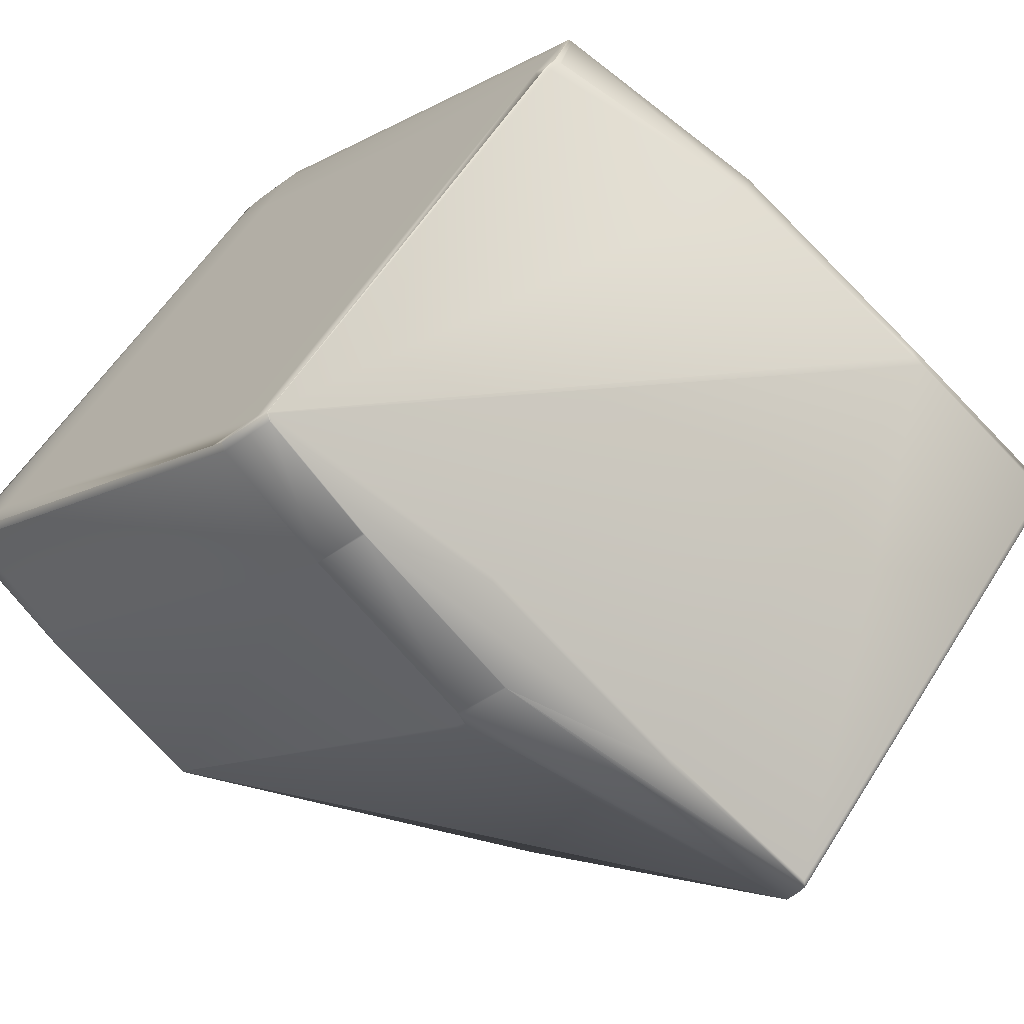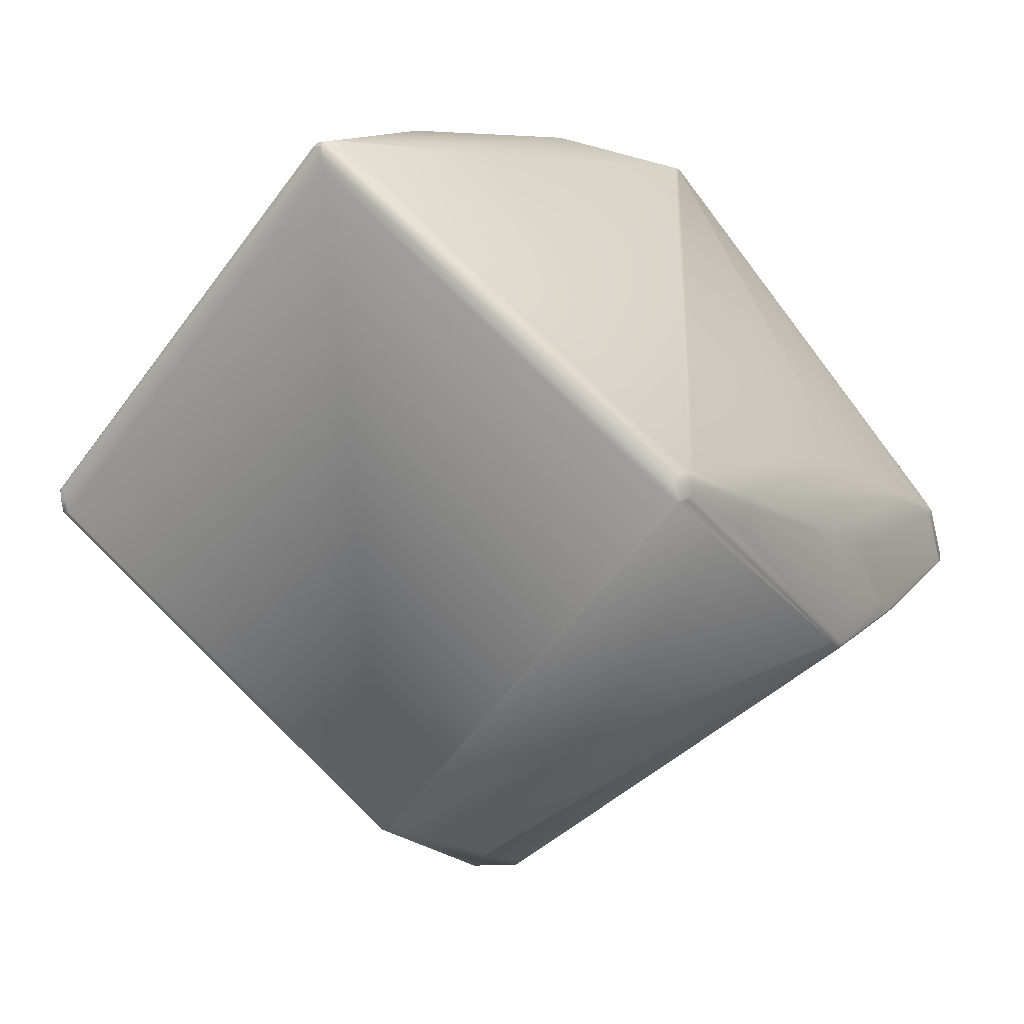
<metadata>
{"format":"obj","ext":"obj","renderer":"f3d","projection":"perspective","resolution":1024,"background":"white","views":[{"elev":-66.2,"azim":-50.7,"up":"+Y"},{"elev":15.8,"azim":117.1,"up":"+Z"}]}
</metadata>
<code>
v 0.278 0.7616 1.022
v 0.289 0.6978 0.9407
v 0.2785 0.762 1.02
v 0.278 0.7614 1.022
v 0.2779 0.7601 1.022
v 0.278 0.7621 1.022
v 0.2779 0.7619 1.022
v 0.2784 0.7625 1.02
v 0.289 0.6964 0.9405
v 0.2895 0.6982 0.9384
v 0.2894 0.6968 0.9381
v 0.2768 0.7619 1.023
v 0.2767 0.7605 1.023
v 0.2779 0.76 1.022
v 0.2767 0.7624 1.023
v 0.2767 0.761 1.023
v 0.2744 0.8436 0.9578
v 0.2732 0.844 0.9585
v 0.2748 0.844 0.9554
v 0.2736 0.8444 0.9561
v 0.2768 0.7626 1.023
v 0.2704 0.8457 0.9558
v 0.2702 0.8451 0.9585
v 0.2707 0.8456 0.9561
v 0.2708 0.8461 0.9534
v 0.2497 0.8503 0.9461
v 0.2495 0.8498 0.9488
v 0.2738 0.7637 1.023
v 0.2679 0.8453 0.9581
v 0.1386 0.7851 1.002
v 0.2258 0.7751 1.015
v 0.1399 0.7848 1.002
v 0.1396 0.7849 1.002
v 0.139 0.785 1.002
v 0.1388 0.7851 1.002
v 0.2738 0.7635 1.023
v 0.2316 0.7596 1.02
v 0.2345 0.7585 1.02
v 0.1833 0.7728 1.014
v 0.2315 0.7581 1.02
v 0.2344 0.757 1.02
v 0.275 0.8441 0.9526
v 0.2786 0.7626 1.017
v 0.286 0.7803 0.8713
v 0.286 0.7808 0.8714
v 0.275 0.8446 0.9528
v 0.2785 0.7631 1.017
v 0.2896 0.6988 0.9357
v 0.286 0.7788 0.871
v 0.2383 0.7734 0.8444
v 0.2385 0.7794 0.8456
v 0.2896 0.6974 0.9354
v 0.272 0.8457 0.9528
v 0.2141 0.8582 0.9061
v 0.2738 0.845 0.9534
v 0.2137 0.8583 0.9059
v 0.2123 0.8589 0.9064
v 0.2387 0.7802 0.8465
v 0.2104 0.8588 0.9033
v 0.2119 0.8586 0.9044
v 0.2117 0.8586 0.9042
v 0.2112 0.8587 0.9039
v 0.211 0.8587 0.9037
v 0.2108 0.8587 0.9036
v 0.2107 0.8587 0.9035
v 0.2105 0.8587 0.9034
v 0.2526 0.8503 0.9419
v 0.1809 0.8487 0.9399
v 0.2072 0.8465 0.9469
v 0.1382 0.7852 1.002
v 0.1384 0.7851 1.002
v 0.2889 0.6962 0.9406
v 0.2894 0.6966 0.9382
v 0.2878 0.6967 0.9412
v 0.2467 0.6923 0.9379
v 0.2107 0.6871 0.9253
v 0.2455 0.6927 0.9386
v 0.2104 0.687 0.9252
v 0.1927 0.6913 0.9364
v 0.1685 0.6859 0.9258
v 0.1682 0.6859 0.9257
v 0.2316 0.7576 1.02
v 0.2345 0.7565 1.02
v 0.1832 0.7669 1.013
v 0.2293 0.7578 1.02
v 0.2322 0.7567 1.02
v 0.138 0.6887 0.927
v 0.1916 0.6917 0.937
v 0.1383 0.6887 0.9271
v 0.1381 0.6887 0.927
v 0.211 0.7624 0.8289
v 0.2112 0.7624 0.829
v 0.2895 0.6972 0.9355
v 0.2105 0.7623 0.8286
v 0.2108 0.7623 0.8288
v 0.2106 0.7623 0.8287
v 0.2103 0.687 0.9252
v 0.2139 0.6929 0.9103
v 0.2101 0.7622 0.8285
v 0.2136 0.6907 0.9128
v 0.2108 0.6901 0.9135
v 0.2134 0.6907 0.9128
v 0.2103 0.7622 0.8285
v 0.1378 0.6887 0.927
v 0.2381 0.8535 0.9331
v 0.2062 0.8582 0.9187
v 0.2071 0.8559 0.9297
v 0.1563 0.8553 0.9256
v 0.1647 0.854 0.9293
v 0.1636 0.8542 0.9288
v 0.1593 0.8549 0.9269
v 0.1619 0.8537 0.9292
v 0.1596 0.854 0.9283
v 0.1574 0.8544 0.9274
v 0.1564 0.8545 0.9269
v 0.1381 0.7852 1.002
v 0.1424 0.7842 1.003
v 0.2131 0.7749 0.8325
v 0.2128 0.7749 0.8323
v 0.2123 0.7748 0.8321
v 0.2127 0.7773 0.8342
v 0.2102 0.8587 0.9032
v 0.1398 0.6881 0.9265
v 0.168 0.6859 0.9257
v 0.1382 0.7726 0.9991
v 0.1379 0.7726 0.999
v 0.1375 0.7701 0.9969
v 0.206 0.8561 0.9292
v 0.1535 0.8557 0.9243
v 0.2039 0.8586 0.9175
v 0.2017 0.8567 0.9271
v 0.1502 0.8562 0.9228
v 0.1518 0.856 0.9235
v 0.151 0.8561 0.9231
v 0.1614 0.8545 0.9278
v 0.1997 0.8592 0.9153
v 0.1987 0.8593 0.9148
v 0.1987 0.857 0.9257
v 0.148 0.8565 0.9217
v 0.196 0.8597 0.9132
v 0.1918 0.8603 0.911
v 0.1884 0.8608 0.9091
v 0.1583 0.855 0.9265
v 0.1543 0.8548 0.9261
v 0.196 0.8573 0.9243
v 0.1442 0.8569 0.92
v 0.185 0.8612 0.9072
v 0.1454 0.8568 0.9205
v 0.1448 0.8568 0.9202
v 0.1514 0.8552 0.9248
v 0.1943 0.8575 0.9235
v 0.1418 0.8572 0.9187
v 0.1437 0.8569 0.9197
v 0.1488 0.8555 0.9237
v 0.1496 0.8554 0.9241
v 0.1934 0.8576 0.9231
v 0.1479 0.8556 0.9233
v 0.1927 0.8577 0.9227
v 0.146 0.8539 0.9247
v 0.1468 0.8538 0.925
v 0.1391 0.8604 0.9056
v 0.1414 0.8572 0.9185
v 0.1472 0.8557 0.923
v 0.1487 0.8564 0.9221
v 0.1456 0.8558 0.9224
v 0.1464 0.8558 0.9227
v 0.1453 0.854 0.9244
v 0.1411 0.8563 0.9204
v 0.1423 0.8562 0.9209
v 0.1417 0.8563 0.9206
v 0.1407 0.8543 0.9226
v 0.1413 0.8543 0.9229
v 0.1855 0.8612 0.9075
v 0.2097 0.8593 0.9045
v 0.1391 0.8565 0.9194
v 0.14 0.8564 0.9199
v 0.1397 0.8544 0.9223
v 0.1396 0.8564 0.9197
v 0.1379 0.8545 0.9214
v 0.1392 0.8544 0.922
v 0.1818 0.8615 0.9053
v 0.1387 0.8604 0.9054
v 0.2095 0.8593 0.9043
v 0.2093 0.8594 0.9042
v 0.1389 0.8604 0.9055
v 0.2092 0.8594 0.9041
v 0.1387 0.8566 0.9192
v 0.1383 0.8566 0.919
v 0.1375 0.8545 0.9213
v 0.141 0.8572 0.9184
v 0.1379 0.8566 0.9189
v 0.1407 0.8573 0.9182
v 0.1375 0.8567 0.9187
v 0.1372 0.8546 0.9211
v 0.1403 0.8573 0.918
v 0.1372 0.8567 0.9185
v 0.14 0.8573 0.9178
v 0.1367 0.8567 0.9183
v 0.1363 0.8546 0.9207
v 0.1369 0.8546 0.921
v 0.1395 0.8574 0.9176
v 0.2125 0.7749 0.8322
v 0.1393 0.8574 0.9174
v 0.1364 0.8567 0.9181
v 0.1361 0.8546 0.9206
v 0.1379 0.7852 1.002
v 0.1816 0.8615 0.9052
v 0.2121 0.7748 0.832
v 0.2125 0.7773 0.8341
v 0.1373 0.7702 0.9968
v 0.1377 0.7727 0.9989
v 0.2137 0.6928 0.9103
v 0.2105 0.6901 0.9135
v 0.139 0.8574 0.9173
v 0.1362 0.8568 0.918
v 0.1358 0.8546 0.9205
v 0.1814 0.8616 0.9051
v 0.2119 0.7748 0.8319
v 0.2123 0.7773 0.834
v 0.1371 0.7702 0.9967
v 0.1375 0.7727 0.9988
v 0.2135 0.6928 0.9102
v 0.2132 0.6907 0.9127
v 0.2103 0.69 0.9134
v 0.1389 0.8574 0.9172
v 0.136 0.8568 0.9179
v 0.1356 0.8546 0.9204
v 0.1812 0.8616 0.905
v 0.2117 0.7747 0.8318
v 0.2121 0.7772 0.834
v 0.1369 0.7702 0.9966
v 0.1373 0.7727 0.9988
v 0.1397 0.6881 0.9264
v 0.1678 0.6859 0.9256
v 0.2134 0.6928 0.9102
v 0.213 0.6907 0.9127
v 0.2101 0.69 0.9134
v 0.1387 0.8574 0.9171
v 0.1359 0.8568 0.9178
v 0.1355 0.8546 0.9203
v 0.1372 0.7727 0.9987
v 0.209 0.8594 0.904
v 0.181 0.8616 0.9049
v 0.1385 0.8604 0.9052
v 0.1386 0.8604 0.9053
v 0.2089 0.8594 0.9039
v 0.2115 0.7747 0.8317
v 0.212 0.7772 0.8339
v 0.2101 0.8587 0.9032
v 0.1367 0.7702 0.9966
v 0.1377 0.6887 0.9269
v 0.2101 0.687 0.9251
v 0.21 0.69 0.9133
v 0.1395 0.688 0.9264
v 0.1677 0.6859 0.9256
v 0.2099 0.687 0.9251
v 0.2132 0.6928 0.9101
v 0.21 0.7622 0.8285
v 0.2128 0.6906 0.9126
v 0.1385 0.8575 0.9169
v 0.1356 0.8568 0.9176
v 0.1357 0.8568 0.9177
v 0.1354 0.8546 0.9202
v 0.1809 0.8616 0.9048
v 0.2114 0.7747 0.8317
v 0.2118 0.7772 0.8338
v 0.2112 0.7746 0.8316
v 0.1366 0.7702 0.9965
v 0.1369 0.7728 0.9986
v 0.137 0.7728 0.9987
v 0.2097 0.69 0.9134
v 0.1675 0.6859 0.9255
v 0.213 0.6928 0.9101
v 0.2127 0.6906 0.9126
v 0.2098 0.69 0.9133
v 0.1355 0.8568 0.9175
v 0.1352 0.8546 0.9201
v 0.1378 0.7852 1.002
v 0.1379 0.7852 1.002
v 0.2085 0.8594 0.9038
v 0.1807 0.8615 0.9047
v 0.1806 0.8615 0.9046
v 0.1382 0.8604 0.9051
v 0.1356 0.8598 0.906
v 0.1353 0.8597 0.9058
v 0.2116 0.7771 0.8337
v 0.2117 0.7771 0.8338
v 0.2087 0.8594 0.9038
v 0.1393 0.6881 0.9264
v 0.1392 0.6881 0.9263
v 0.1365 0.7703 0.9965
v 0.1364 0.7703 0.9964
v 0.1673 0.6888 0.9138
v 0.1671 0.6889 0.9138
v 0.1671 0.6859 0.9254
v 0.2128 0.6928 0.9101
v 0.2099 0.7622 0.8284
v 0.2124 0.6906 0.9126
v 0.2096 0.69 0.9133
v 0.1674 0.6889 0.9138
v 0.1643 0.7582 0.8322
v 0.1676 0.7611 0.8289
v 0.1647 0.7604 0.8296
v 0.2111 0.7746 0.8316
v 0.1369 0.7729 0.9986
v 0.1355 0.8568 0.9175
v 0.1351 0.8546 0.92
v 0.1378 0.7874 0.9991
v 0.1832 0.7767 0.8325
v 0.1408 0.7756 0.8329
v 0.1836 0.7793 0.8346
v 0.211 0.7745 0.8316
v 0.1831 0.7767 0.8324
v 0.1822 0.8609 0.904
v 0.1392 0.7762 0.8335
v 0.1407 0.7756 0.8329
v 0.1392 0.7762 0.8335
v 0.1378 0.8578 0.903
v 0.21 0.8587 0.9032
v 0.1807 0.8615 0.9046
v 0.2086 0.8594 0.9038
v 0.1364 0.7703 0.9964
v 0.1377 0.6887 0.9269
v 0.1368 0.7729 0.9985
v 0.1391 0.691 0.9147
v 0.1671 0.6889 0.9138
v 0.1644 0.756 0.8348
v 0.1355 0.8568 0.9175
v 0.1351 0.8546 0.92
v 0.1377 0.7874 0.9991
v 0.1821 0.7643 0.8293
v 0.1396 0.7632 0.8298
v 0.1381 0.7639 0.8304
v 0.1363 0.7756 0.8342
v 0.1349 0.8572 0.9037
v 0.1352 0.7632 0.8311
v 0.1349 0.8546 0.9015
v 0.1363 0.7756 0.8342
v 0.1364 0.7703 0.9963
v 0.1377 0.6913 0.9291
v 0.1368 0.7729 0.9985
v 0.1376 0.6916 0.9153
v 0.1376 0.6917 0.9152
v 0.1365 0.7582 0.8356
v 0.1364 0.7604 0.833
v 0.1391 0.691 0.9146
v 0.1675 0.7611 0.8289
v 0.1646 0.7604 0.8296
v 0.1642 0.7583 0.8322
v 0.135 0.8576 0.9084
v 0.1374 0.7827 0.9995
v 0.1373 0.7849 0.9969
v 0.1363 0.7725 0.9938
v 0.1347 0.852 0.9179
v 0.1345 0.855 0.9062
v 0.1336 0.8397 0.9147
v 0.1339 0.8448 0.9005
v 0.1339 0.8423 0.8983
v 0.1335 0.8427 0.9031
v 0.1364 0.7677 0.9941
v 0.1363 0.7699 0.9916
v 0.1376 0.6909 0.9243
v 0.1337 0.8371 0.9125
v 0.135 0.7581 0.8453
v 0.1335 0.8401 0.9009
v 0.1349 0.761 0.8336
v 0.1375 0.6939 0.9127
v 0.1367 0.7626 0.8305
v 0.1349 0.7589 0.8362
f 1 2 3
f 1 4 5
f 1 6 7
f 1 7 4
f 1 3 8
f 1 8 6
f 1 5 9
f 1 9 2
f 2 10 3
f 2 9 11
f 2 11 10
f 4 12 13
f 4 7 12
f 4 14 5
f 4 13 14
f 12 7 15
f 12 15 16
f 12 16 13
f 17 6 8
f 17 18 6
f 17 19 20
f 17 8 19
f 17 20 18
f 6 18 21
f 6 21 7
f 7 21 15
f 22 23 24
f 22 25 26
f 22 24 25
f 22 26 27
f 22 27 23
f 23 28 18
f 23 18 24
f 23 29 30
f 23 27 29
f 23 31 28
f 23 32 31
f 23 33 32
f 23 34 33
f 23 35 34
f 23 30 35
f 28 36 21
f 28 21 18
f 28 31 36
f 36 37 38
f 36 15 21
f 36 38 15
f 36 31 39
f 36 39 37
f 37 40 38
f 37 39 40
f 18 20 24
f 15 38 41
f 15 41 16
f 38 40 41
f 42 43 44
f 42 44 45
f 42 46 47
f 42 47 43
f 42 45 46
f 43 48 44
f 43 3 10
f 43 10 48
f 43 47 3
f 44 48 49
f 44 49 50
f 44 51 45
f 44 50 51
f 48 10 52
f 48 52 49
f 3 47 8
f 10 11 52
f 53 46 54
f 53 25 55
f 53 55 46
f 53 54 56
f 53 56 57
f 53 57 25
f 46 45 56
f 46 19 47
f 46 55 19
f 46 56 54
f 47 19 8
f 45 51 58
f 45 58 59
f 45 60 56
f 45 61 60
f 45 62 61
f 45 63 62
f 45 64 63
f 45 65 64
f 45 66 65
f 45 59 66
f 19 55 20
f 25 24 55
f 25 67 26
f 25 57 67
f 55 24 20
f 29 27 68
f 29 69 70
f 29 68 69
f 29 71 30
f 29 70 71
f 5 14 72
f 5 72 9
f 9 72 73
f 9 73 11
f 14 13 74
f 14 74 72
f 72 75 76
f 72 74 77
f 72 77 75
f 72 76 78
f 72 78 73
f 75 77 79
f 75 79 80
f 75 80 81
f 75 81 78
f 75 78 76
f 82 83 41
f 82 40 84
f 82 41 40
f 82 85 86
f 82 86 83
f 82 84 85
f 13 83 74
f 13 16 41
f 13 41 83
f 83 77 74
f 83 86 87
f 83 88 77
f 83 89 88
f 83 90 89
f 83 87 90
f 77 88 79
f 40 39 84
f 49 52 91
f 49 92 50
f 49 91 92
f 52 93 94
f 52 11 93
f 52 95 91
f 52 96 95
f 52 94 96
f 93 11 73
f 93 73 97
f 93 98 99
f 93 100 98
f 93 101 102
f 93 102 100
f 93 97 101
f 93 103 94
f 93 99 103
f 73 78 97
f 85 84 86
f 86 84 104
f 86 104 87
f 26 67 105
f 26 105 106
f 26 107 27
f 26 106 107
f 27 107 108
f 27 109 68
f 27 110 109
f 27 111 110
f 27 108 111
f 69 68 70
f 67 57 105
f 105 57 106
f 68 109 110
f 68 110 112
f 68 112 113
f 68 113 114
f 68 114 115
f 68 115 116
f 68 116 70
f 31 117 39
f 31 32 117
f 39 117 34
f 39 34 35
f 39 35 30
f 39 30 84
f 51 50 91
f 51 118 119
f 51 119 120
f 51 120 121
f 51 121 122
f 51 91 118
f 51 59 58
f 51 122 59
f 79 88 123
f 79 81 80
f 79 124 81
f 79 123 124
f 84 125 126
f 84 127 104
f 84 126 127
f 84 30 125
f 88 89 123
f 50 92 91
f 107 106 128
f 107 128 129
f 107 129 108
f 106 130 128
f 106 57 130
f 128 130 131
f 128 131 132
f 128 133 129
f 128 134 133
f 128 132 134
f 110 135 114
f 110 113 112
f 110 111 135
f 110 114 113
f 130 136 131
f 130 137 136
f 130 57 137
f 135 111 114
f 131 136 137
f 131 138 139
f 131 137 140
f 131 140 141
f 131 141 142
f 131 139 132
f 131 142 138
f 111 143 144
f 111 115 114
f 111 108 143
f 111 144 115
f 143 108 144
f 115 144 116
f 138 145 146
f 138 142 147
f 138 148 139
f 138 149 148
f 138 146 149
f 138 147 145
f 108 129 150
f 108 150 144
f 144 150 116
f 137 57 140
f 145 151 152
f 145 153 146
f 145 147 151
f 145 152 153
f 129 133 154
f 129 155 150
f 129 154 155
f 150 155 116
f 140 57 141
f 151 156 152
f 151 147 156
f 133 134 157
f 133 157 154
f 155 154 116
f 156 158 152
f 156 147 158
f 134 132 157
f 154 157 159
f 154 160 116
f 154 159 160
f 158 147 161
f 158 162 152
f 158 161 162
f 132 163 157
f 132 164 165
f 132 166 163
f 132 139 164
f 132 165 166
f 157 163 159
f 163 166 167
f 163 167 159
f 160 159 116
f 141 57 142
f 164 139 165
f 166 165 167
f 159 167 116
f 139 148 149
f 139 149 168
f 139 169 165
f 139 170 169
f 139 168 170
f 165 169 170
f 165 170 171
f 165 172 167
f 165 171 172
f 167 172 116
f 142 173 147
f 142 57 174
f 142 174 173
f 149 146 168
f 146 153 168
f 170 168 171
f 172 171 116
f 153 152 175
f 153 175 168
f 168 176 177
f 168 177 171
f 168 178 176
f 168 175 178
f 171 177 116
f 173 174 147
f 176 178 179
f 176 180 177
f 176 179 180
f 117 32 33
f 117 33 34
f 177 180 116
f 147 181 182
f 147 174 183
f 147 183 184
f 147 185 161
f 147 184 186
f 147 182 185
f 147 186 181
f 56 60 61
f 56 61 62
f 56 62 174
f 56 174 57
f 178 175 187
f 178 187 188
f 178 188 189
f 178 189 179
f 180 179 116
f 152 162 188
f 152 187 175
f 152 188 187
f 162 190 191
f 162 191 188
f 162 161 190
f 190 192 193
f 190 193 191
f 190 161 192
f 188 191 194
f 188 194 189
f 179 189 116
f 192 195 196
f 192 196 193
f 192 161 195
f 191 193 194
f 189 194 116
f 195 197 198
f 195 198 196
f 195 161 185
f 195 185 197
f 193 196 199
f 193 200 194
f 193 199 200
f 194 200 116
f 118 91 119
f 197 201 198
f 197 185 201
f 196 198 199
f 200 199 116
f 119 202 120
f 119 91 95
f 119 95 202
f 202 95 120
f 125 30 126
f 201 203 204
f 201 204 198
f 201 185 182
f 201 182 203
f 198 204 205
f 198 205 199
f 199 205 206
f 199 206 116
f 181 207 182
f 181 186 207
f 120 208 209
f 120 209 121
f 120 95 96
f 120 96 208
f 62 63 183
f 62 183 174
f 121 209 122
f 127 126 210
f 127 210 104
f 126 211 210
f 126 30 71
f 126 71 211
f 98 100 212
f 98 212 99
f 100 102 212
f 101 213 102
f 101 97 213
f 203 214 215
f 203 215 204
f 203 182 214
f 204 215 216
f 204 216 205
f 205 216 206
f 207 217 182
f 207 186 217
f 208 218 219
f 208 219 209
f 208 96 218
f 63 64 184
f 63 184 183
f 209 219 122
f 210 211 220
f 210 220 104
f 211 221 220
f 211 71 221
f 81 124 97
f 81 97 78
f 212 102 222
f 212 222 99
f 102 213 223
f 102 223 222
f 213 224 223
f 213 97 224
f 214 225 226
f 214 226 215
f 214 182 225
f 215 226 227
f 215 227 216
f 216 227 206
f 217 228 182
f 217 186 228
f 218 229 230
f 218 230 219
f 218 96 229
f 64 65 186
f 64 186 184
f 219 230 122
f 220 221 231
f 220 231 104
f 221 71 232
f 221 232 231
f 124 123 233
f 124 234 97
f 124 233 234
f 222 223 235
f 222 235 99
f 223 224 236
f 223 236 235
f 224 97 237
f 224 237 236
f 225 182 238
f 225 238 239
f 225 239 226
f 226 239 240
f 226 240 227
f 71 70 241
f 71 241 232
f 227 240 206
f 228 186 242
f 228 243 244
f 228 245 182
f 228 242 246
f 228 244 245
f 228 246 243
f 182 245 238
f 229 96 247
f 229 247 248
f 229 248 230
f 65 66 242
f 65 242 186
f 230 248 249
f 230 249 122
f 123 89 233
f 231 232 250
f 231 250 251
f 231 251 104
f 89 90 233
f 232 241 250
f 97 234 252
f 97 252 253
f 97 253 237
f 234 233 254
f 234 255 256
f 234 254 255
f 234 256 252
f 235 236 257
f 235 257 258
f 235 258 99
f 96 94 247
f 236 237 259
f 236 259 257
f 237 253 259
f 238 245 260
f 238 260 261
f 238 261 239
f 239 262 263
f 239 263 240
f 239 261 262
f 70 116 241
f 240 263 206
f 243 264 244
f 243 246 264
f 245 244 260
f 247 94 103
f 247 265 266
f 247 266 248
f 247 103 267
f 247 267 265
f 66 59 246
f 66 246 242
f 248 266 249
f 233 90 254
f 250 241 268
f 250 268 251
f 90 87 254
f 241 116 269
f 241 270 268
f 241 269 270
f 252 256 271
f 252 271 253
f 255 254 272
f 255 272 256
f 257 259 273
f 257 273 258
f 259 253 274
f 259 274 273
f 253 275 274
f 253 271 275
f 262 261 276
f 262 276 277
f 262 277 263
f 116 206 278
f 116 278 269
f 263 277 279
f 263 279 206
f 264 246 280
f 264 281 282
f 264 282 283
f 264 283 244
f 264 280 281
f 244 284 261
f 244 261 260
f 244 283 285
f 244 285 284
f 284 276 261
f 284 285 276
f 265 267 286
f 265 287 266
f 265 286 287
f 59 122 288
f 59 288 246
f 266 287 286
f 266 286 249
f 246 288 280
f 254 87 289
f 254 289 290
f 254 290 272
f 268 270 291
f 268 291 292
f 268 292 251
f 87 104 289
f 270 269 291
f 256 272 271
f 272 293 271
f 272 294 293
f 272 290 295
f 272 295 294
f 273 274 296
f 273 296 258
f 103 99 297
f 103 297 267
f 274 275 298
f 274 298 296
f 275 271 299
f 275 299 298
f 300 293 294
f 300 298 299
f 300 299 293
f 300 294 301
f 300 258 298
f 300 302 258
f 300 303 302
f 300 301 303
f 267 304 286
f 267 297 304
f 291 269 292
f 269 305 292
f 269 278 305
f 271 293 299
f 276 306 307
f 276 307 277
f 276 285 306
f 206 279 278
f 277 307 308
f 277 308 279
f 309 310 282
f 309 311 304
f 309 304 312
f 309 313 310
f 309 312 313
f 309 314 311
f 309 282 314
f 310 315 283
f 310 313 316
f 310 316 317
f 310 317 315
f 310 283 282
f 315 317 318
f 315 318 283
f 311 286 304
f 311 314 319
f 311 319 286
f 281 320 282
f 281 280 320
f 304 297 312
f 122 249 321
f 122 321 288
f 286 319 249
f 288 321 280
f 289 104 290
f 292 305 322
f 292 322 323
f 292 323 251
f 104 251 323
f 104 323 290
f 305 324 322
f 305 278 324
f 296 298 258
f 99 258 297
f 294 325 326
f 294 327 301
f 294 326 327
f 294 290 325
f 294 295 290
f 306 328 329
f 306 329 307
f 306 285 328
f 279 308 278
f 307 278 308
f 307 329 330
f 307 330 278
f 313 312 331
f 313 331 316
f 316 331 332
f 316 332 333
f 316 333 317
f 317 334 335
f 317 335 318
f 317 333 336
f 317 336 334
f 334 337 335
f 334 338 337
f 334 336 338
f 320 280 282
f 312 297 331
f 249 319 280
f 249 280 321
f 322 324 339
f 322 339 340
f 322 340 323
f 324 278 341
f 324 341 339
f 325 342 343
f 325 290 323
f 325 323 342
f 325 344 345
f 325 346 344
f 325 345 326
f 325 343 346
f 342 323 343
f 258 302 297
f 302 303 347
f 302 347 297
f 303 301 348
f 303 348 347
f 327 326 349
f 327 349 301
f 326 345 349
f 301 349 348
f 328 285 350
f 328 350 329
f 351 352 353
f 351 278 330
f 351 330 352
f 351 339 341
f 351 353 339
f 351 341 278
f 354 352 329
f 354 329 350
f 354 355 356
f 354 350 355
f 354 356 352
f 352 330 329
f 352 356 353
f 318 335 285
f 318 285 283
f 335 337 357
f 335 355 350
f 335 350 285
f 335 357 355
f 337 338 358
f 337 358 357
f 338 336 358
f 314 282 280
f 314 280 319
f 355 357 359
f 355 359 356
f 339 360 340
f 339 353 360
f 340 360 323
f 360 353 361
f 360 361 323
f 323 361 362
f 323 362 343
f 356 363 361
f 356 361 353
f 356 359 363
f 363 364 362
f 363 362 361
f 363 359 365
f 363 365 364
f 364 365 366
f 364 366 367
f 364 367 362
f 362 367 343
f 331 297 347
f 331 347 332
f 332 368 333
f 332 347 348
f 332 348 368
f 333 368 336
f 368 345 336
f 368 348 349
f 368 349 345
f 357 358 365
f 357 365 359
f 358 336 366
f 358 366 365
f 336 345 366
f 344 346 369
f 344 369 366
f 344 366 345
f 346 343 369
f 369 343 367
f 369 367 366

</code>
